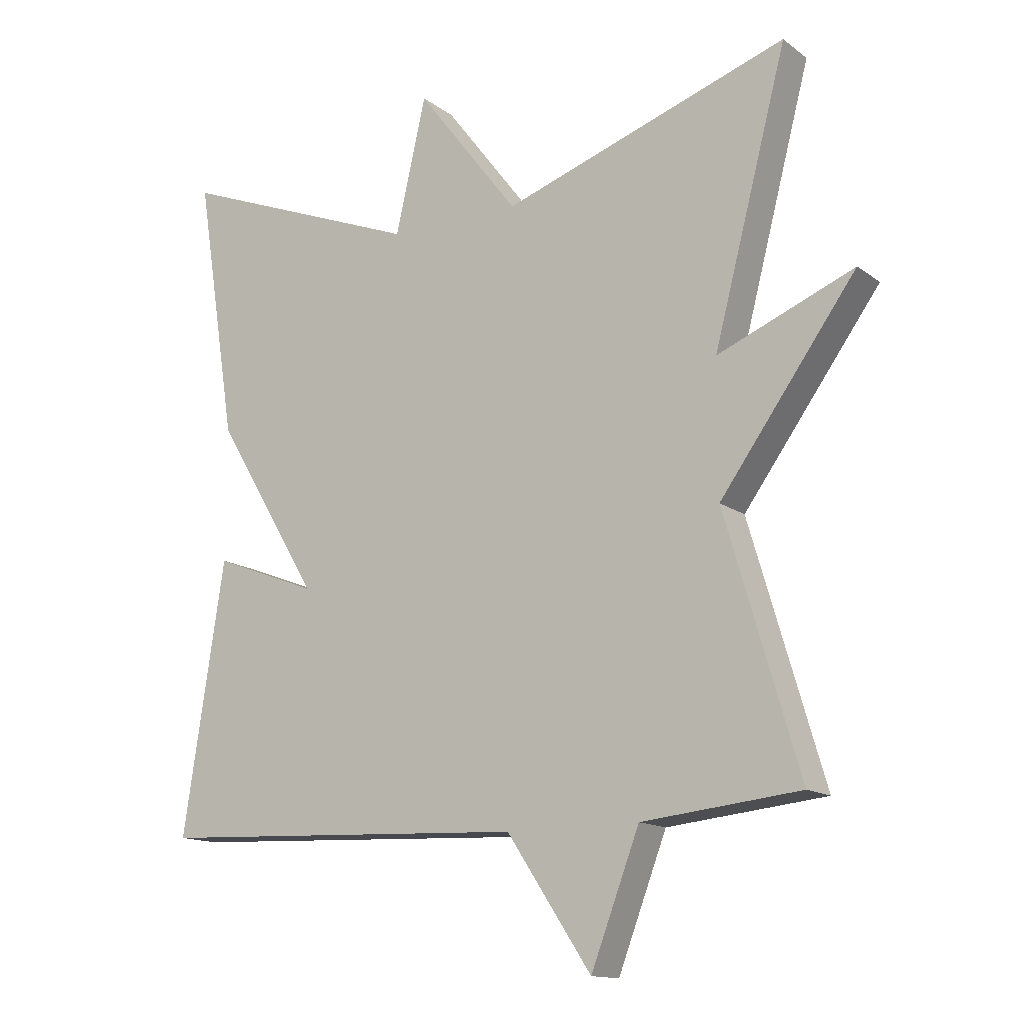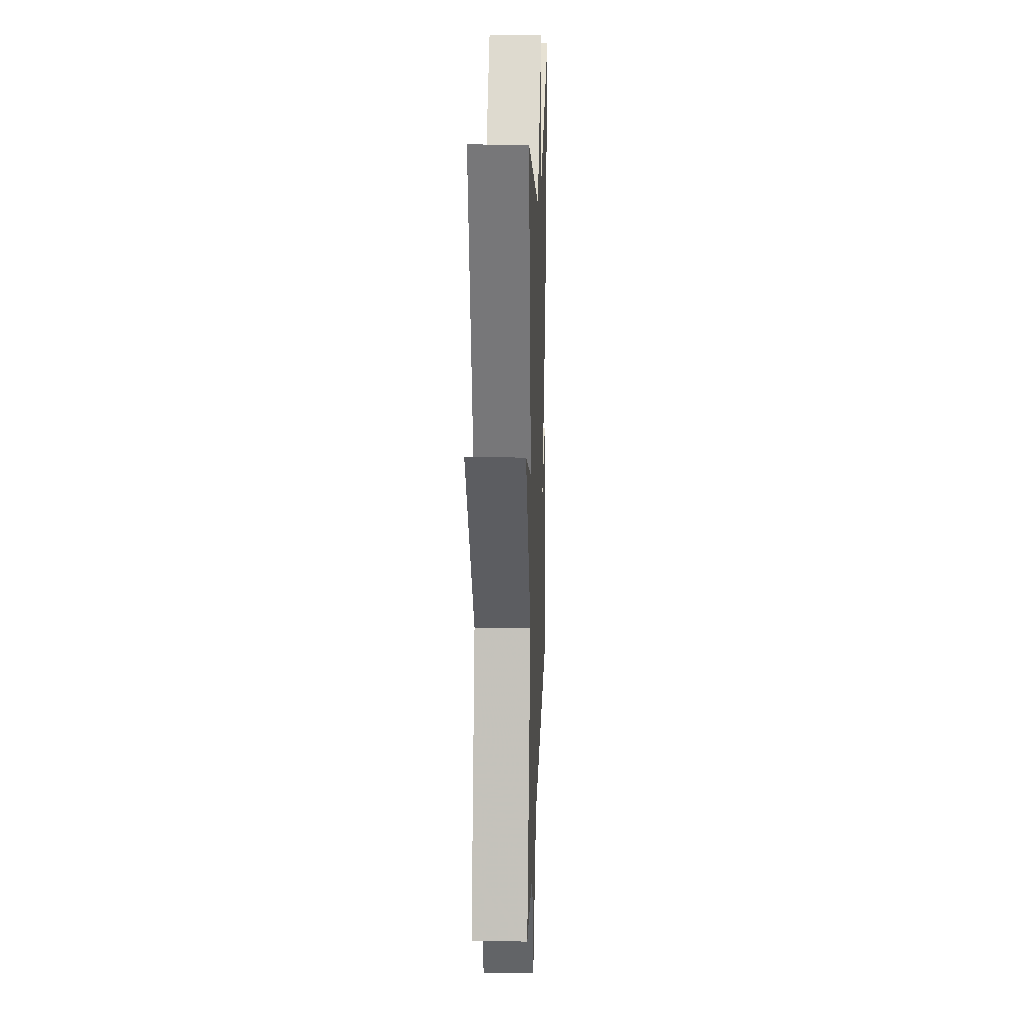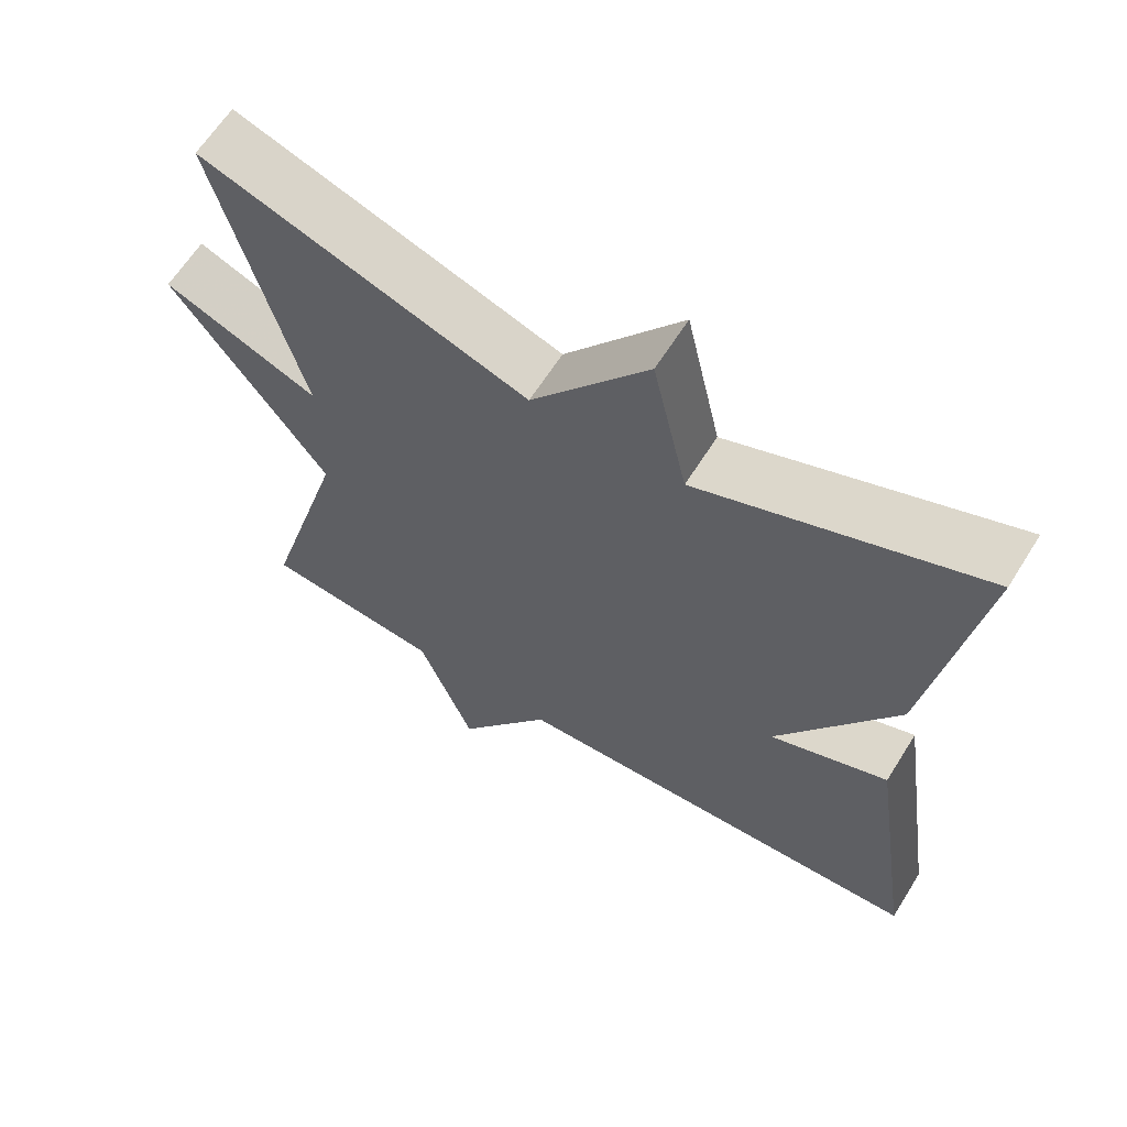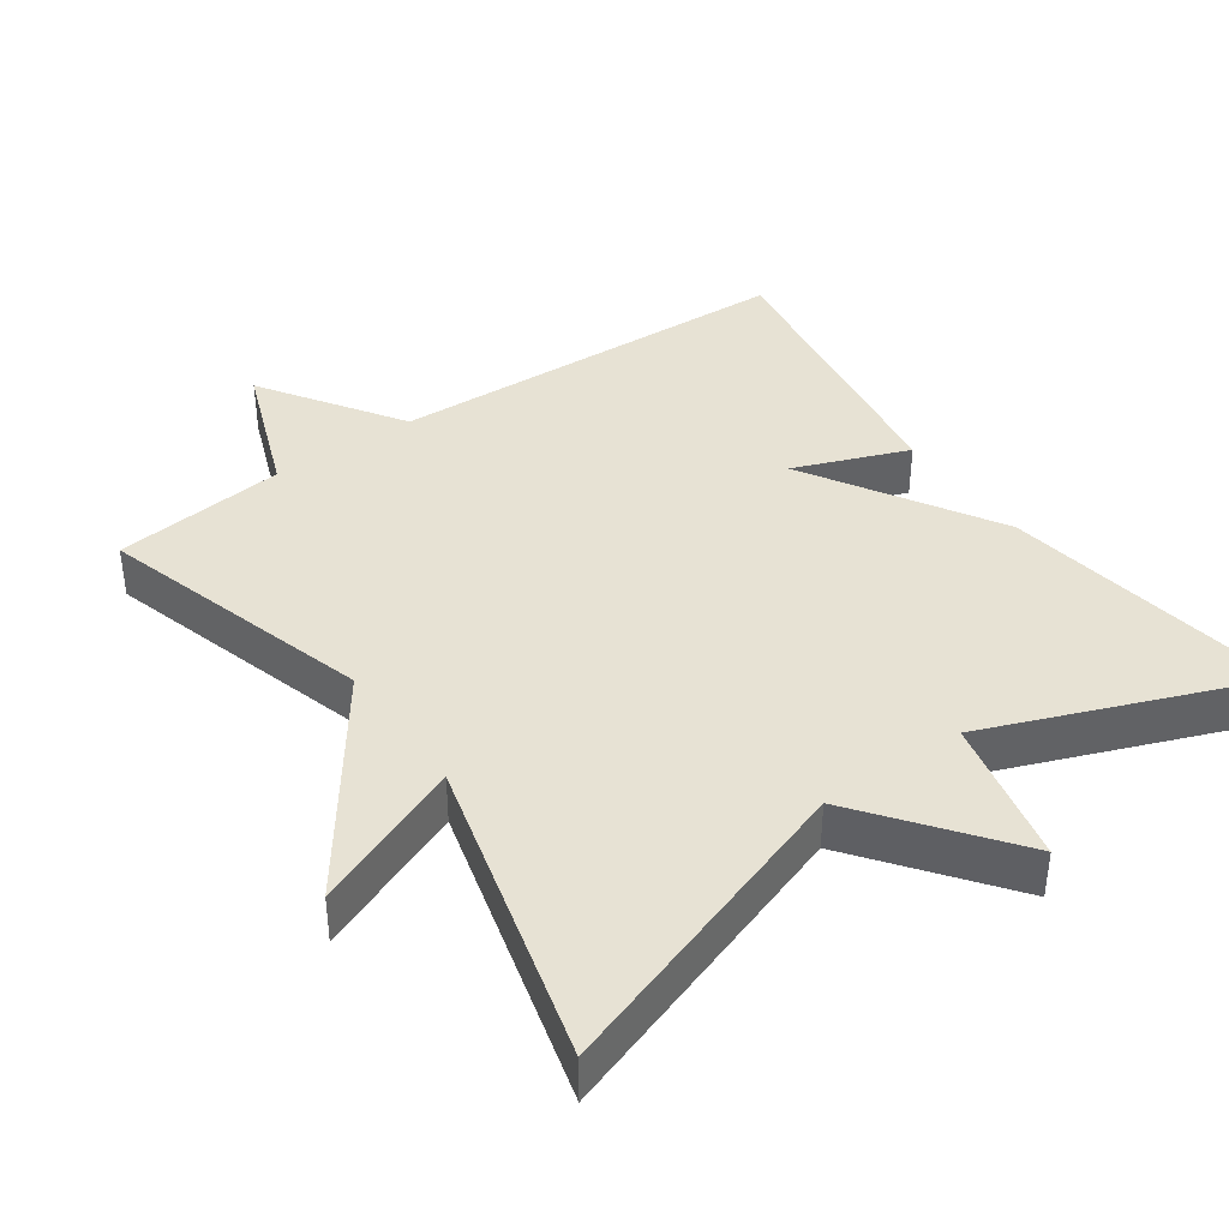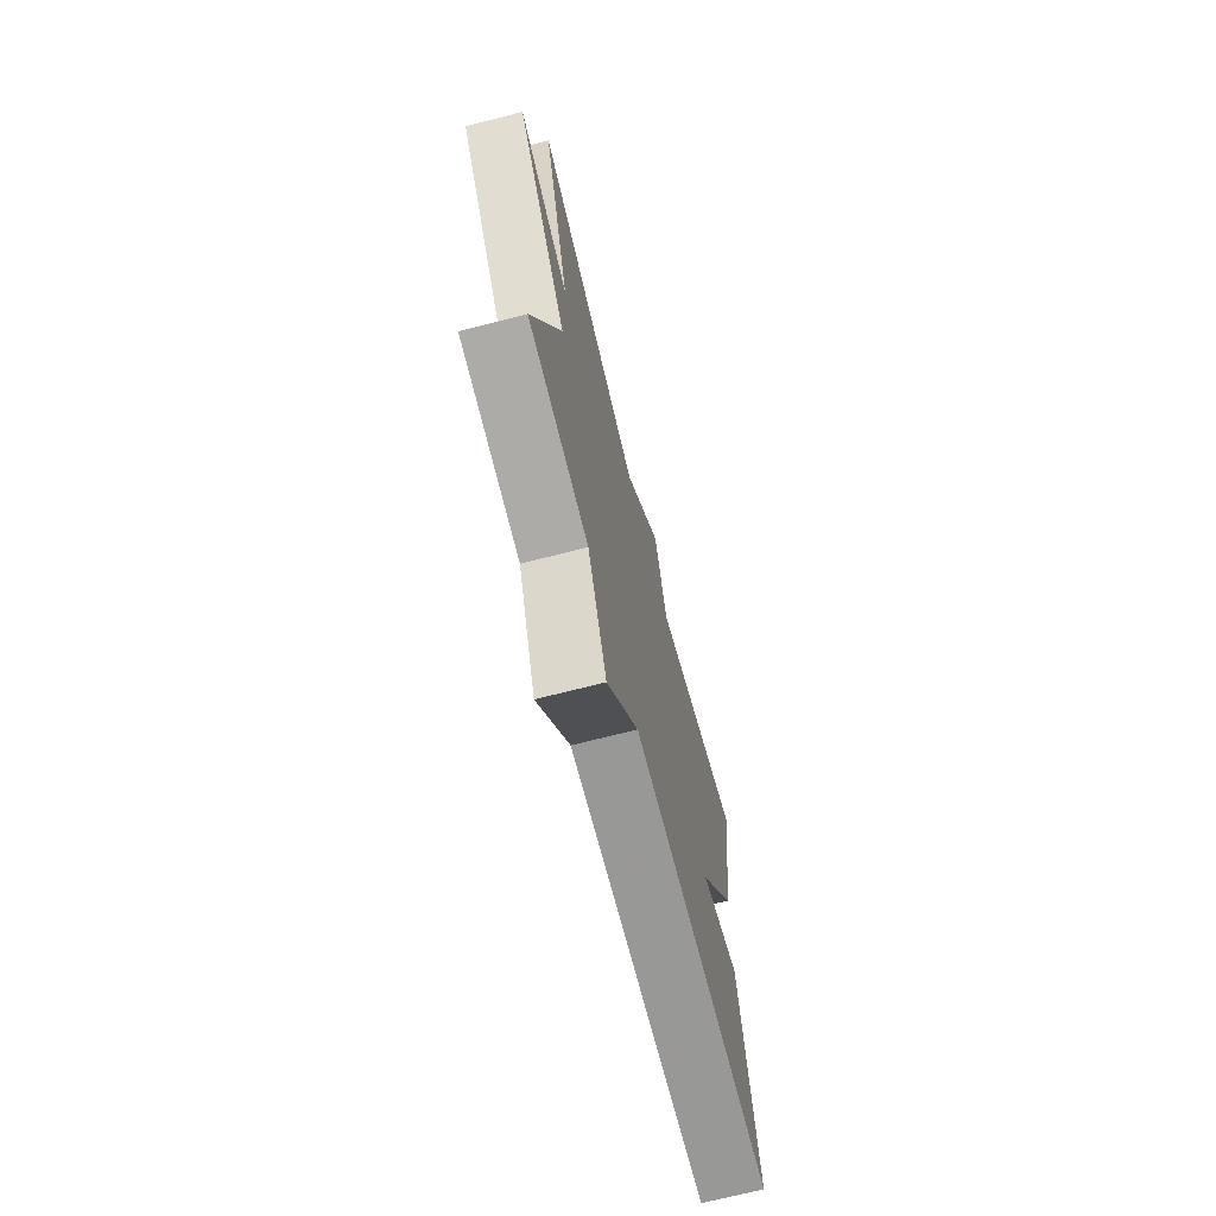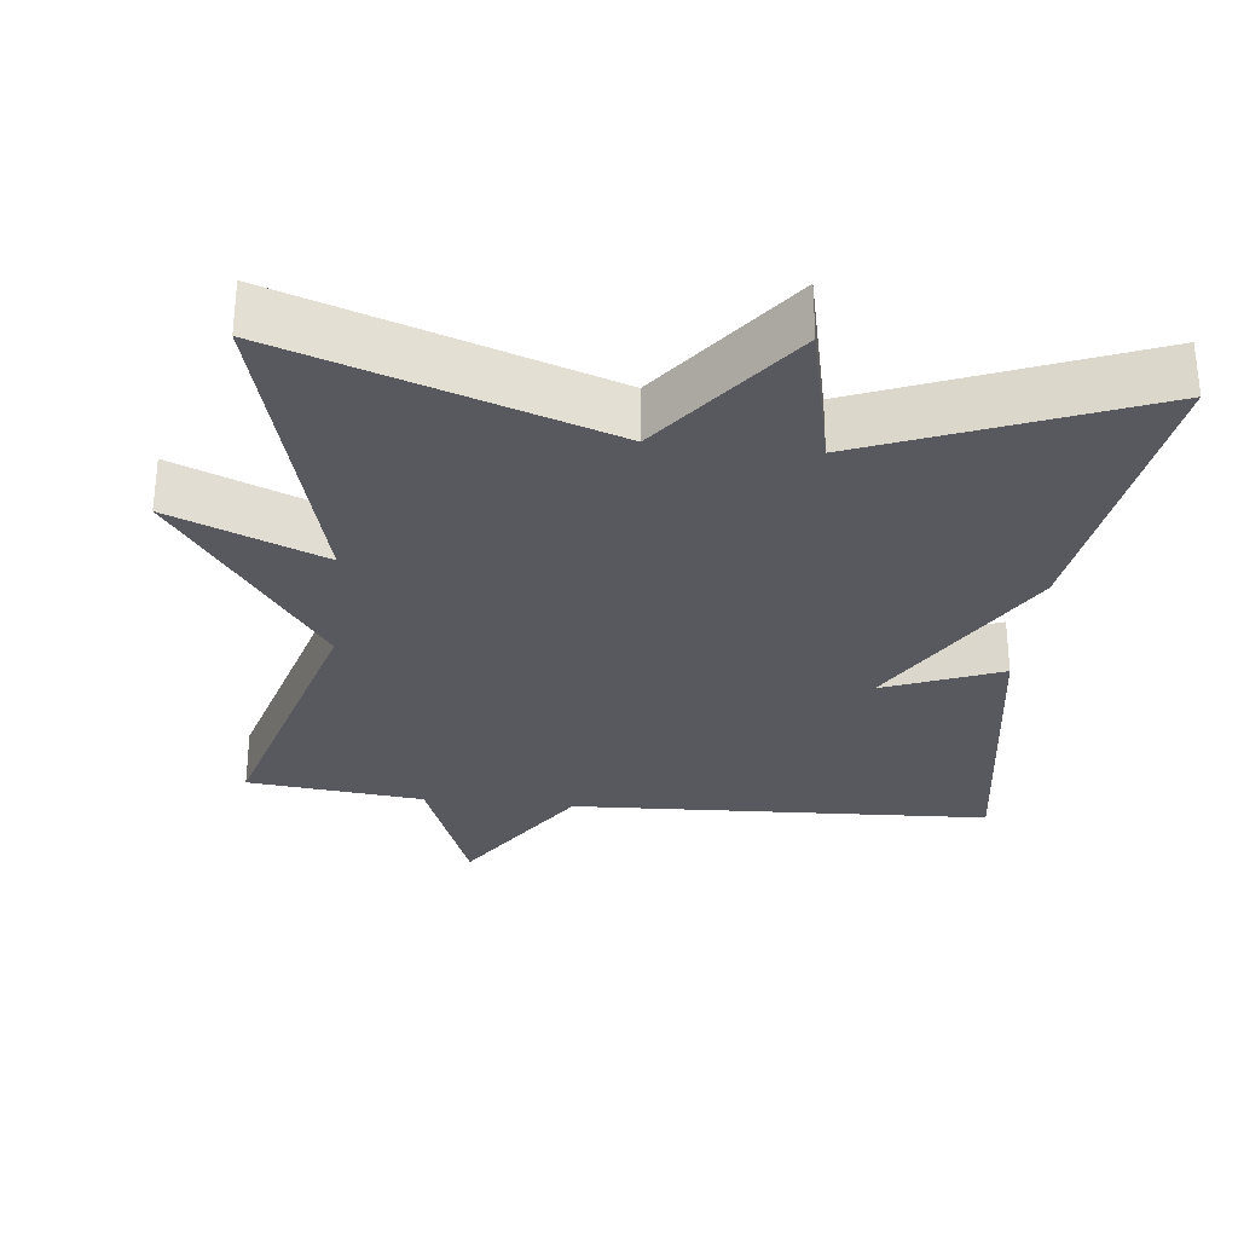
<metadata>
{"format":"obj","ext":"obj","renderer":"f3d","projection":"perspective","resolution":1024,"background":"white","views":[{"elev":-14.1,"azim":-147.0,"up":"+Z"},{"elev":17.8,"azim":-88.0,"up":"+Z"},{"elev":63.2,"azim":32.0,"up":"+Z"},{"elev":39.8,"azim":-35.2,"up":"+Y"},{"elev":-70.9,"azim":-75.7,"up":"+Z"},{"elev":-30.3,"azim":-6.1,"up":"+Y"}]}
</metadata>
<code>
v 0.5 0.07 -0.5
v -0.063 0.07 -0.525
v -0.19 0.07 -0.716
v -0.263 0.07 -0.525
v -0.5 0.07 -0.5
v -0.389 0.07 -0.122
v -0.594 0.07 0.161
v -0.389 0.07 0.078
v -0.5 0.07 0.5
v -0.07 0.07 0.355
v 0.084 0.07 0.557
v 0.13 0.07 0.355
v 0.5 0.07 0.5
v 0.438 0.07 0.105
v 0.281 0.07 -0.156
v 0.438 0.07 -0.095
v 0.5 0 -0.5
v -0.063 0 -0.525
v -0.19 0 -0.716
v -0.263 0 -0.525
v -0.5 0 -0.5
v -0.389 0 -0.122
v -0.594 0 0.161
v -0.389 0 0.078
v -0.5 0 0.5
v -0.07 0 0.355
v 0.084 0 0.557
v 0.13 0 0.355
v 0.5 0 0.5
v 0.438 0 0.105
v 0.281 0 -0.156
v 0.438 0 -0.095
f 15 16 1 2
f 14 15 2
f 13 14 2
f 12 13 2
f 2 3 4
f 12 2 4
f 11 12 4
f 10 11 4
f 8 9 10
f 8 10 4
f 6 7 8
f 6 8 4
f 4 5 6
f 18 17 32 31
f 18 31 30
f 18 30 29
f 18 29 28
f 20 19 18
f 20 18 28
f 20 28 27
f 20 27 26
f 26 25 24
f 20 26 24
f 24 23 22
f 20 24 22
f 22 21 20
f 1 17 18 2
f 2 18 19 3
f 3 19 20 4
f 4 20 21 5
f 5 21 22 6
f 6 22 23 7
f 7 23 24 8
f 8 24 25 9
f 9 25 26 10
f 10 26 27 11
f 11 27 28 12
f 12 28 29 13
f 13 29 30 14
f 14 30 31 15
f 15 31 32 16
f 16 32 17 1

</code>
